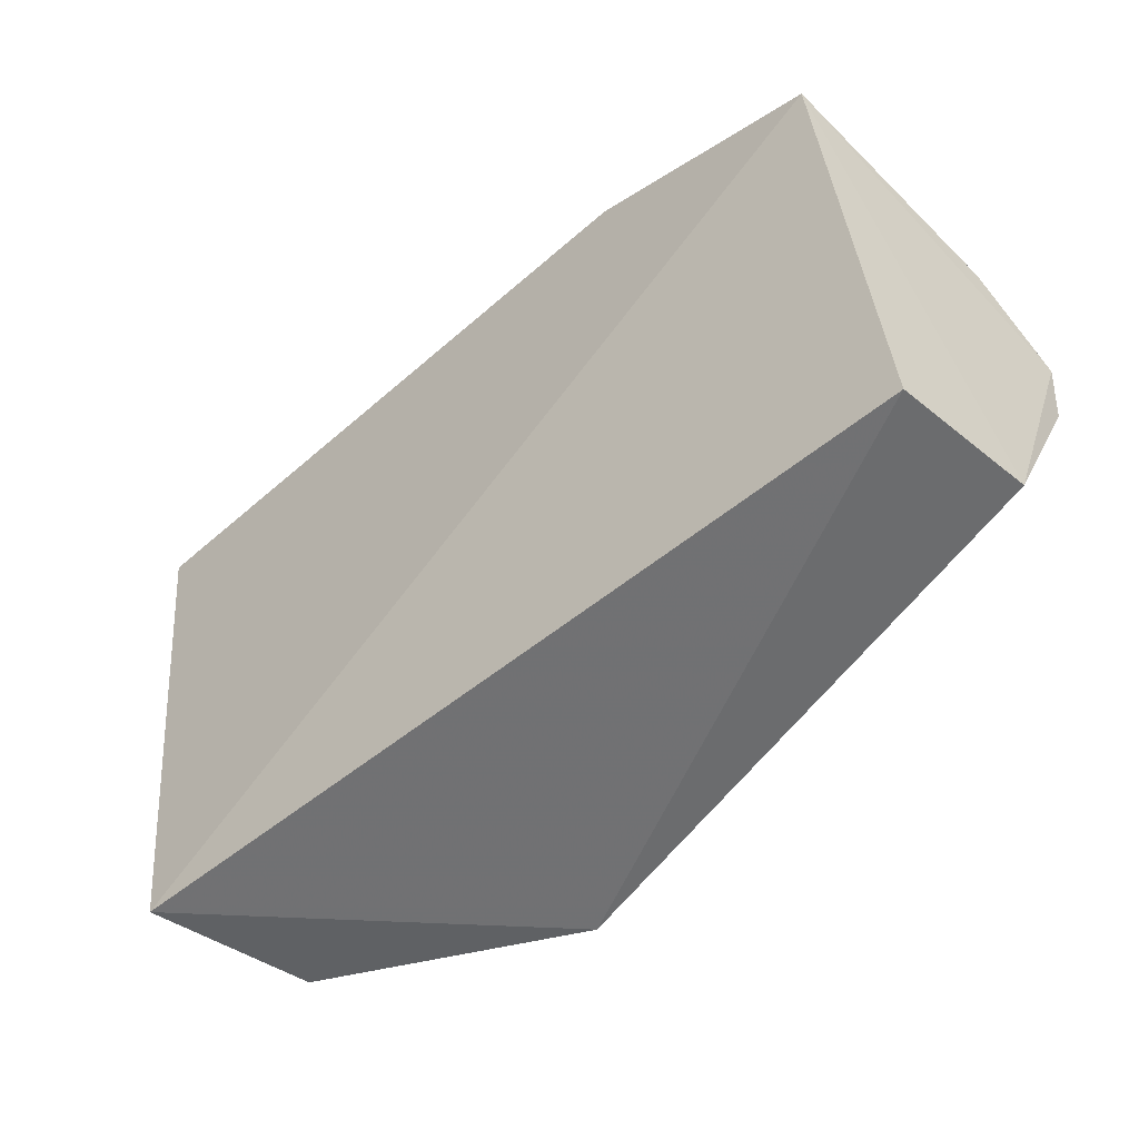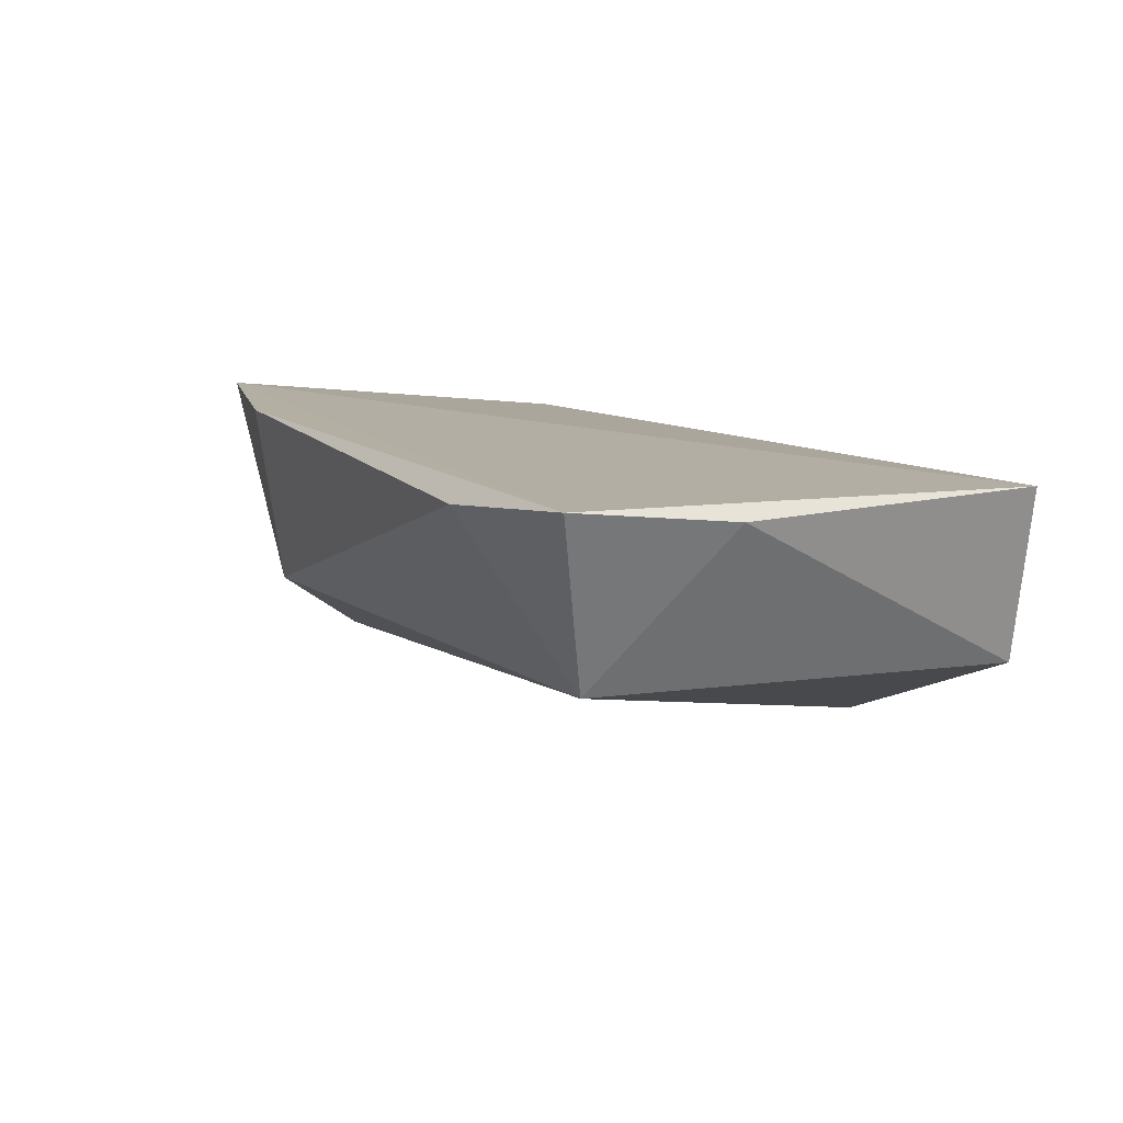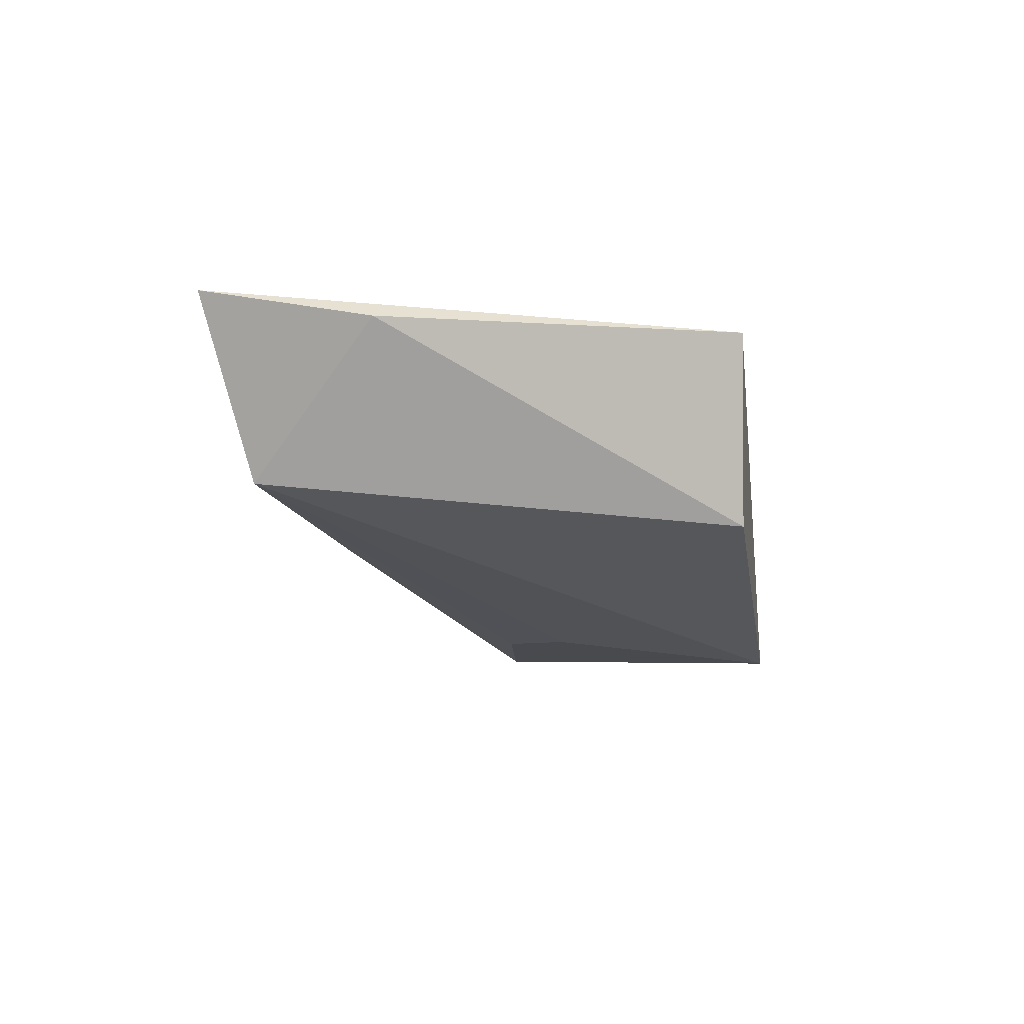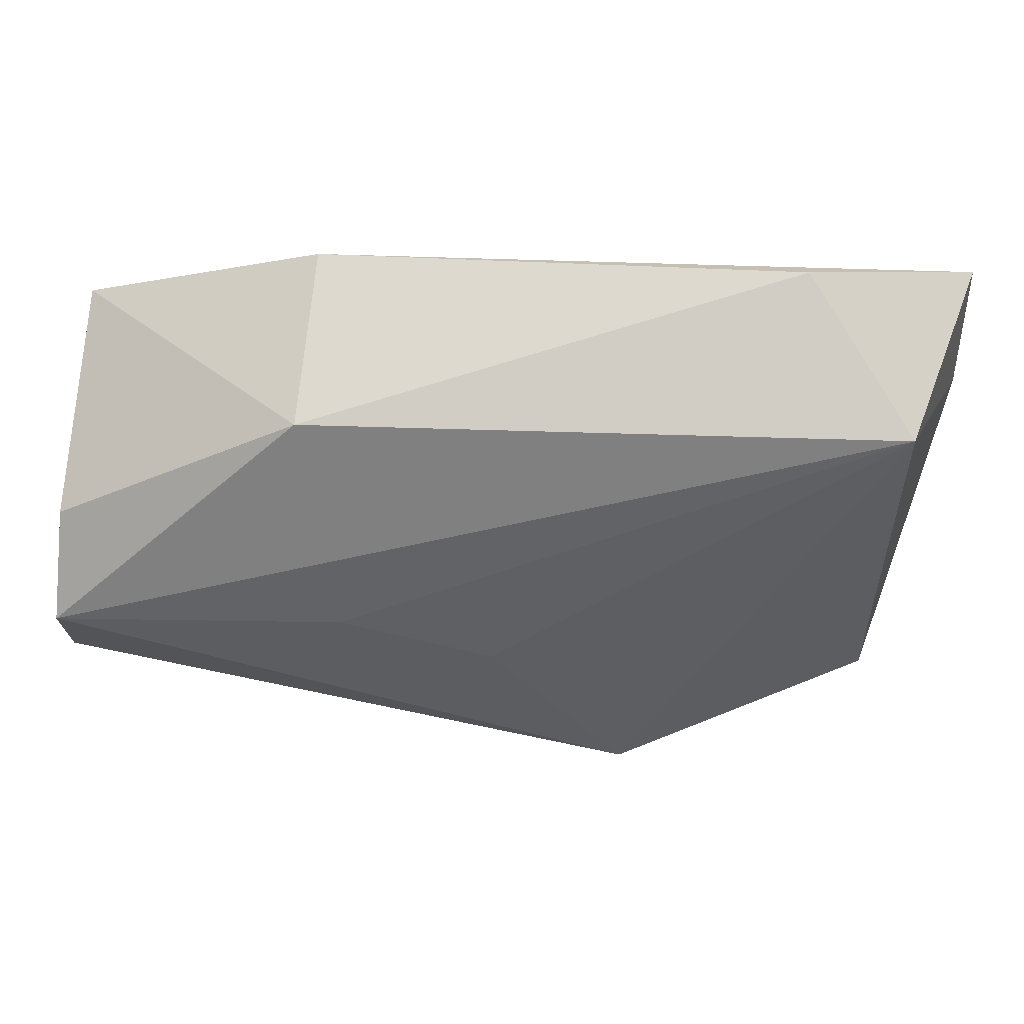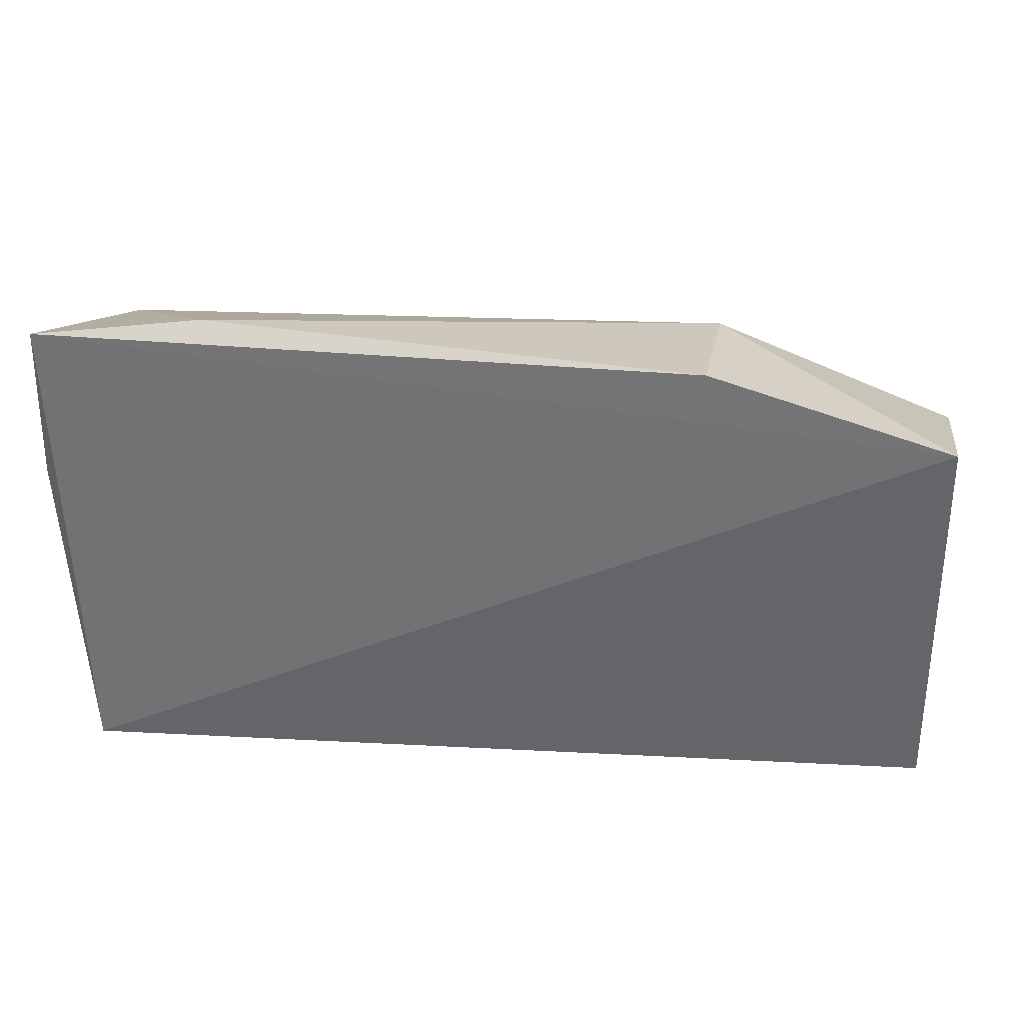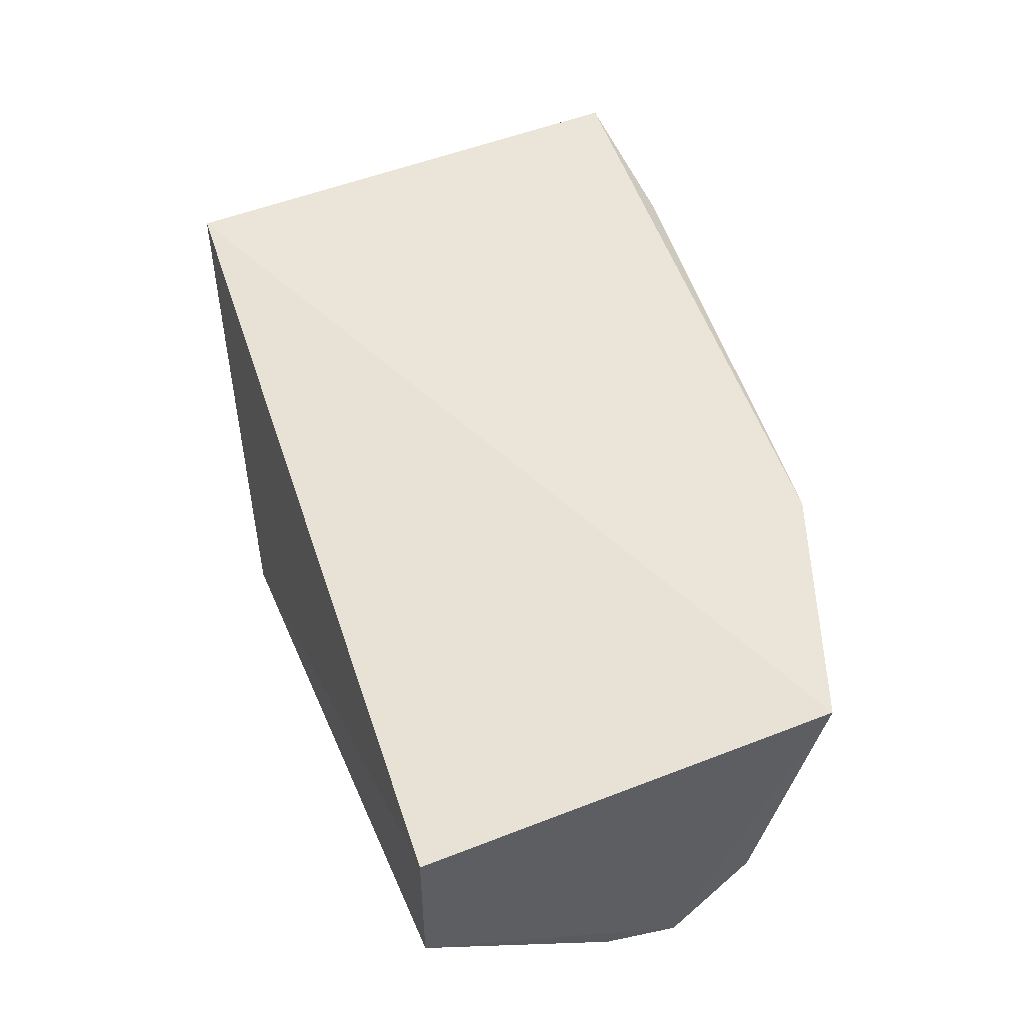
<metadata>
{"format":"obj","ext":"obj","renderer":"f3d","projection":"perspective","resolution":1024,"background":"white","views":[{"elev":-51.2,"azim":47.7,"up":"+Y"},{"elev":16.1,"azim":-120.1,"up":"+Z"},{"elev":-2.2,"azim":-85.7,"up":"+Z"},{"elev":63.1,"azim":-174.0,"up":"+Y"},{"elev":28.5,"azim":10.1,"up":"+Y"},{"elev":47.1,"azim":71.7,"up":"+Z"}]}
</metadata>
<code>
v -0.04971 0.08219 0.01344
v -0.04975 0.06576 0.01071
v -0.04964 0.07651 0.0008958
v -0.07358 0.06454 0.001788
v -0.08529 0.06574 0.01414
v -0.04965 0.06575 0.005033
v -0.08375 0.08385 0.008847
v -0.04979 0.07361 0.001066
v -0.08564 0.08558 0.01586
v -0.05945 0.08419 0.006845
v -0.06761 0.07313 0.002495
v -0.08435 0.06569 0.007184
v -0.06377 0.06733 0.00196
v -0.04969 0.07953 0.004342
v -0.05938 0.08518 0.01425
v -0.07907 0.0862 0.01474
v -0.06131 0.07589 0.002211
v -0.08612 0.07904 0.01478
f 5 2 1
f 5 4 2
f 6 2 4
f 6 1 2
f 6 3 1
f 8 4 3
f 8 3 6
f 9 5 1
f 10 3 7
f 11 3 4
f 11 4 7
f 12 7 4
f 12 4 5
f 13 8 6
f 13 6 4
f 13 4 8
f 14 10 1
f 14 1 3
f 14 3 10
f 15 9 1
f 15 1 10
f 16 10 7
f 16 7 9
f 16 15 10
f 16 9 15
f 17 11 7
f 17 7 3
f 17 3 11
f 18 9 7
f 18 7 12
f 18 12 5
f 18 5 9

</code>
